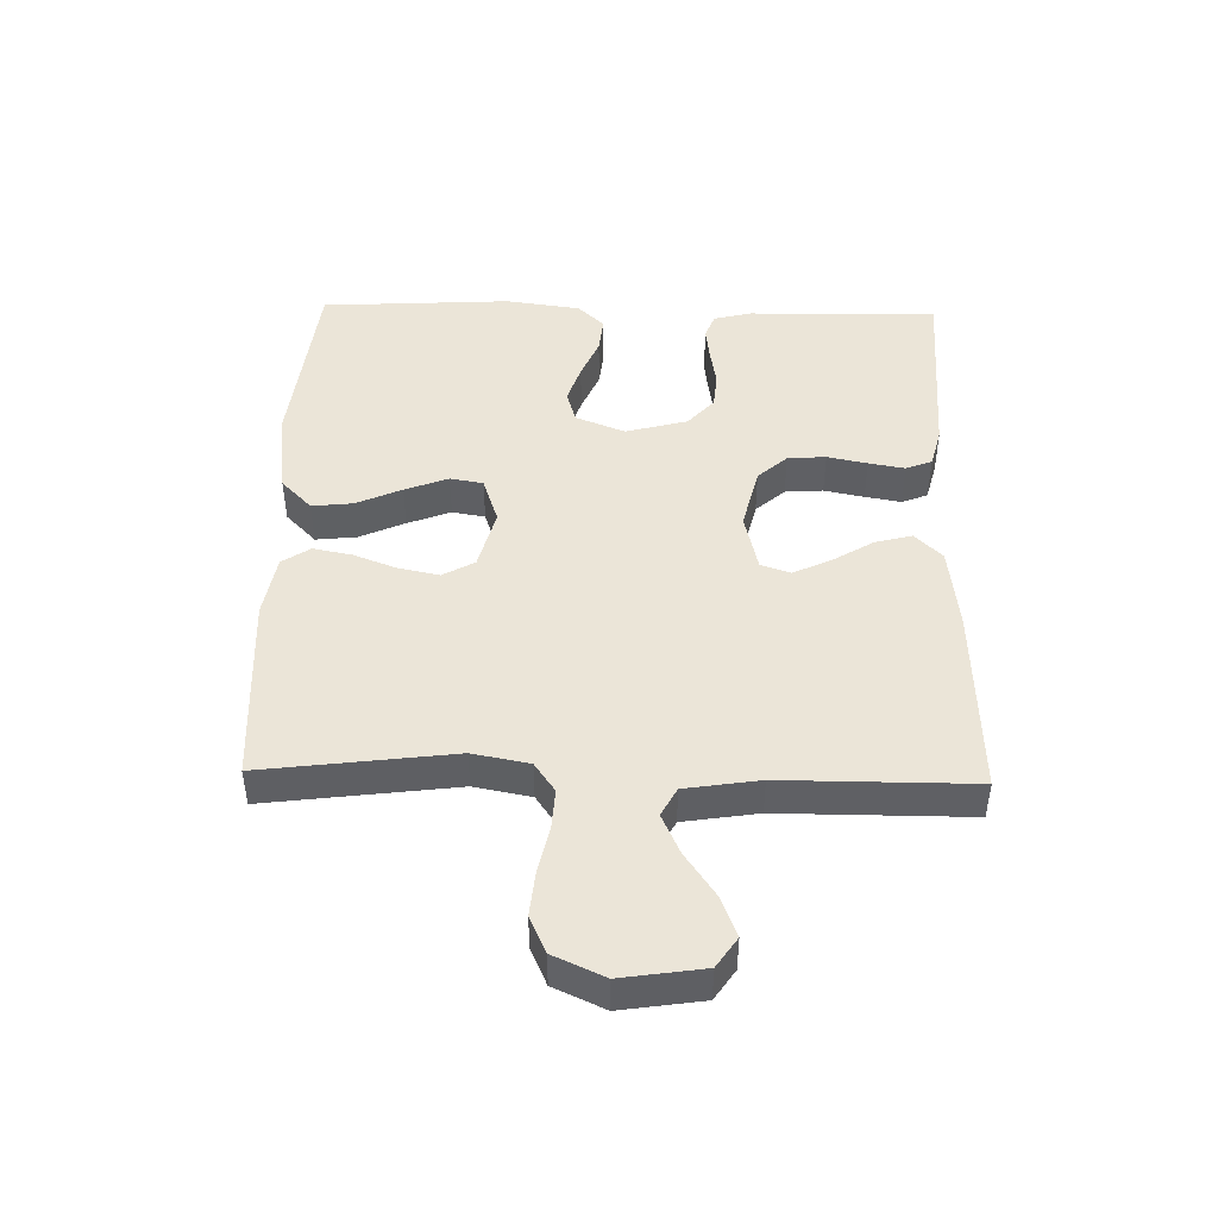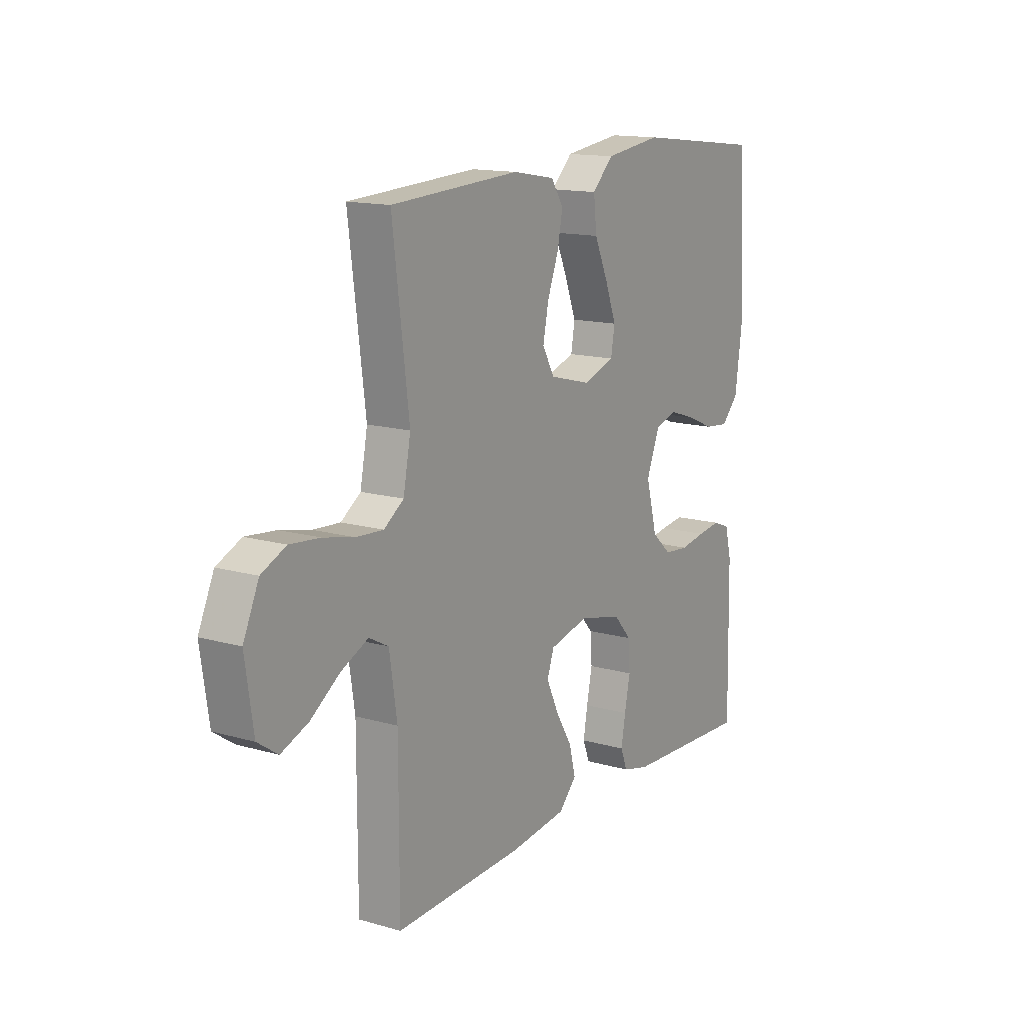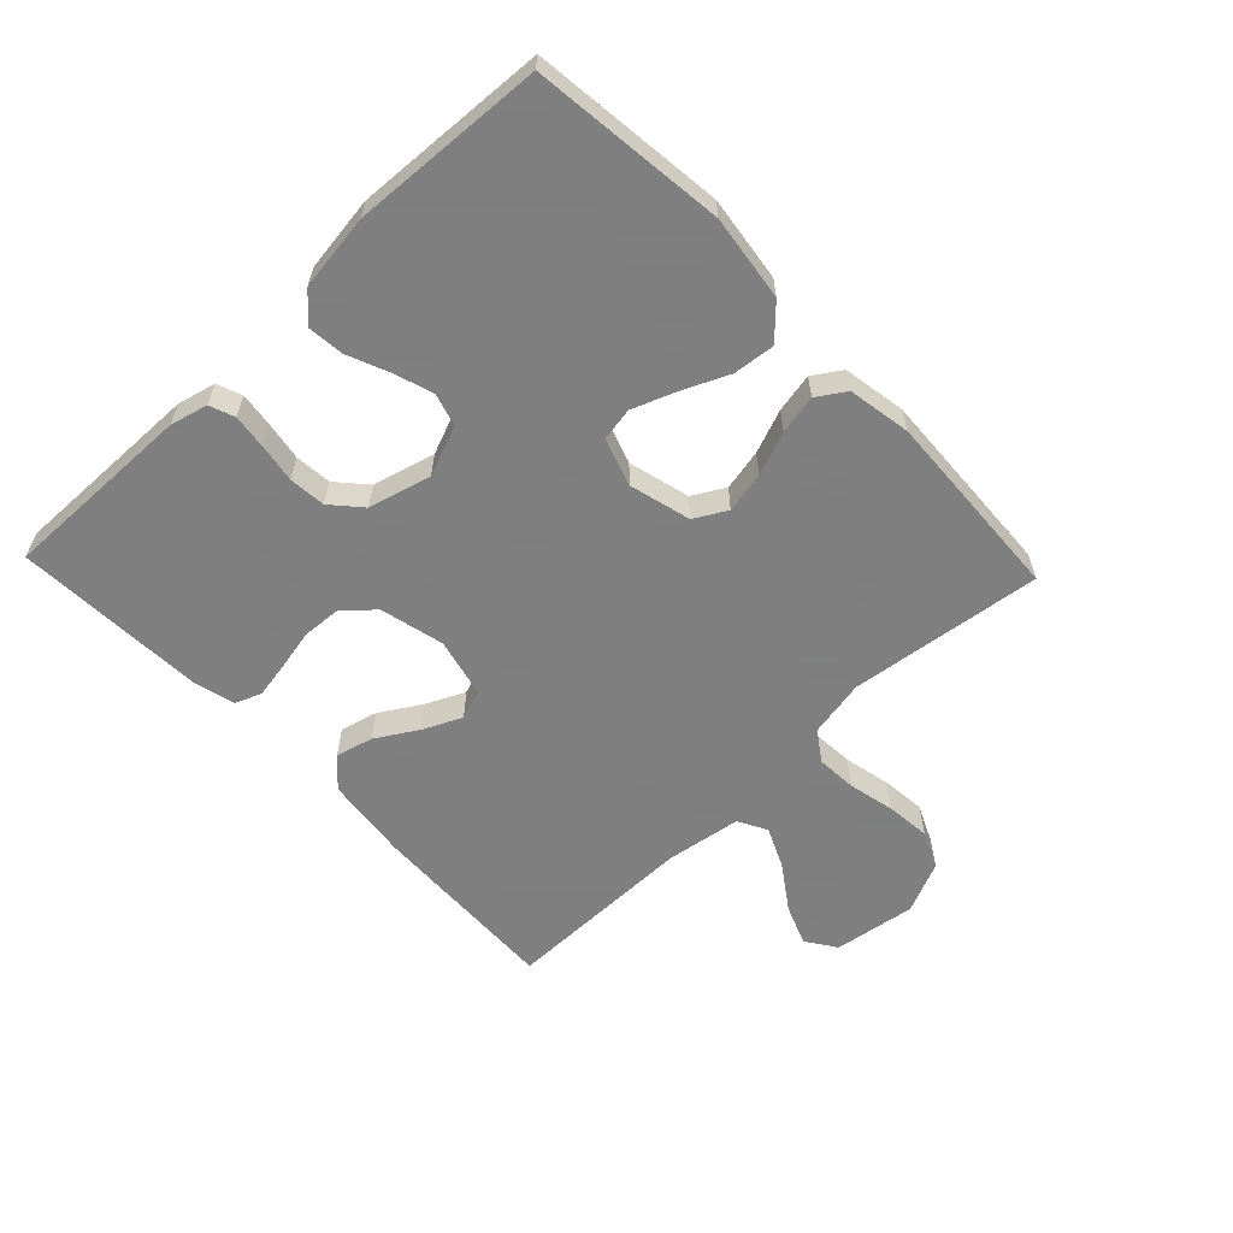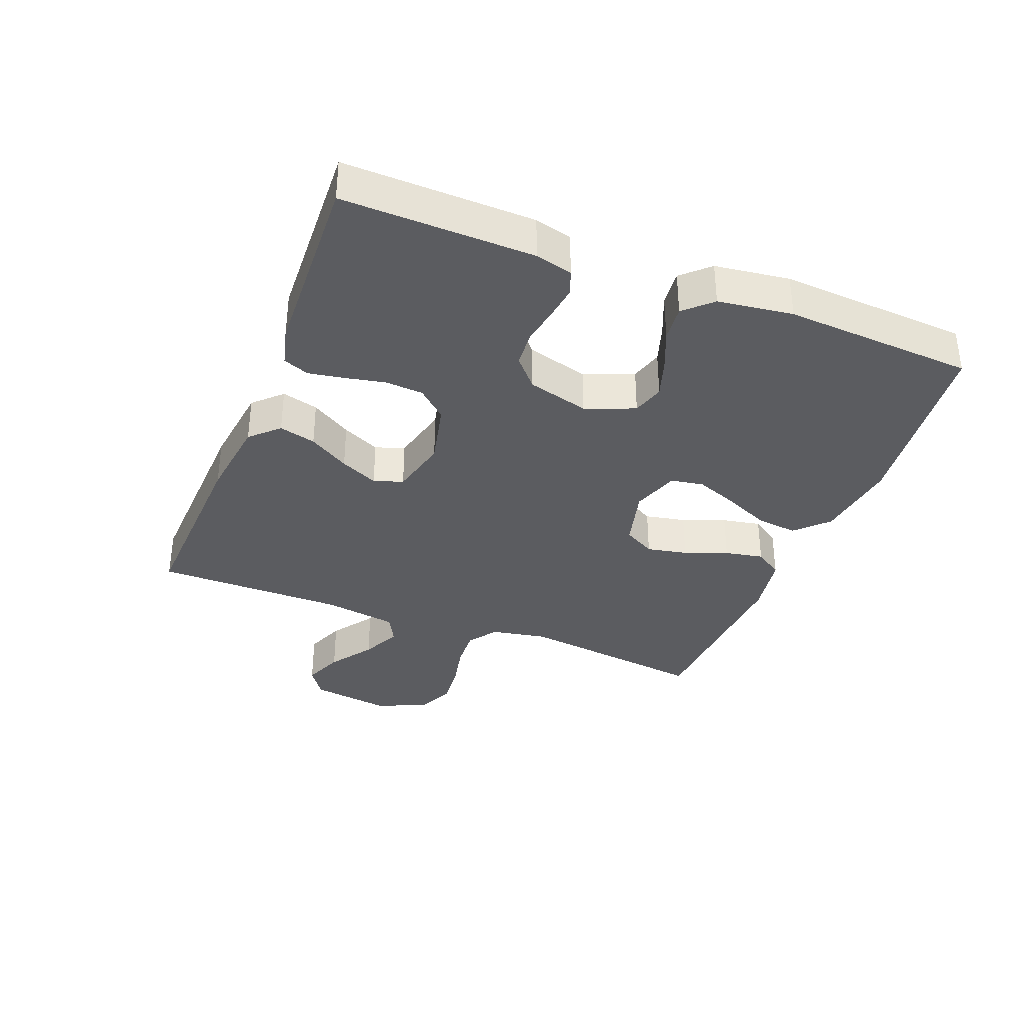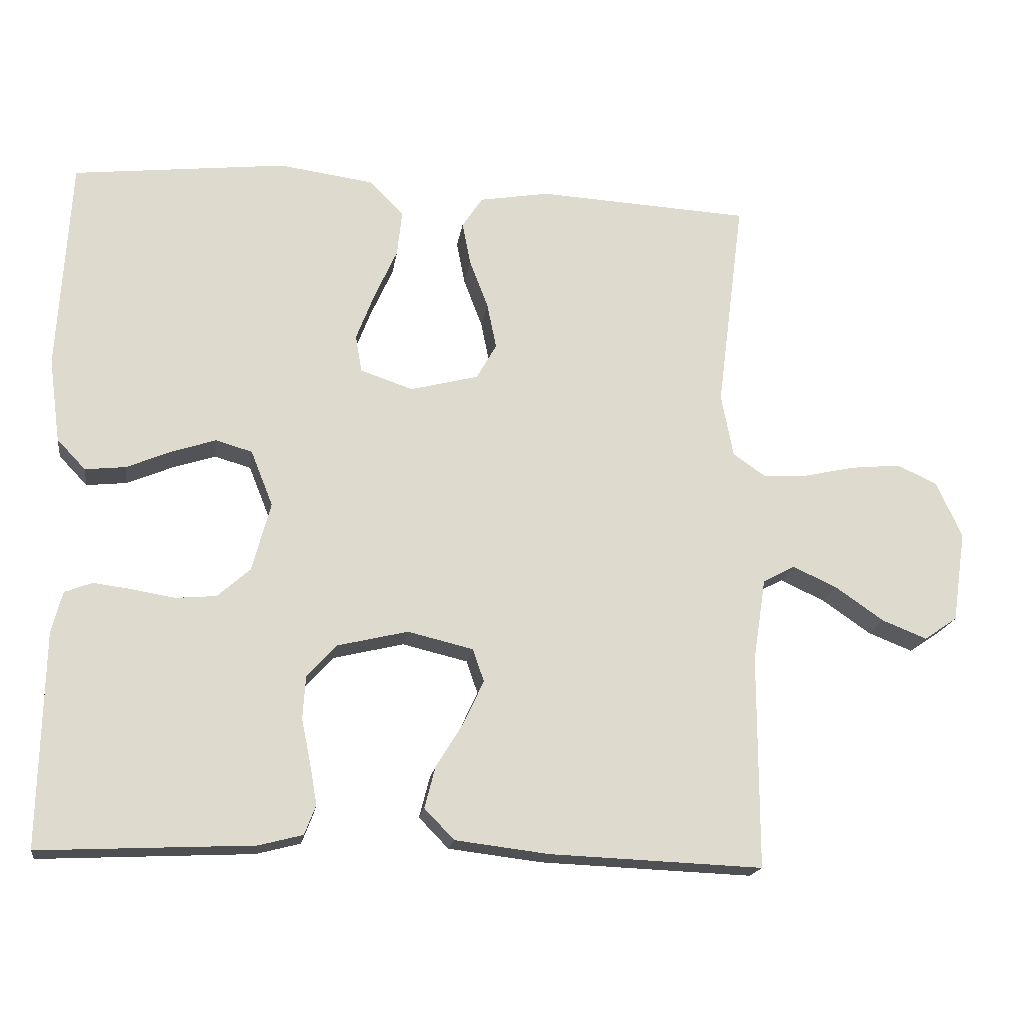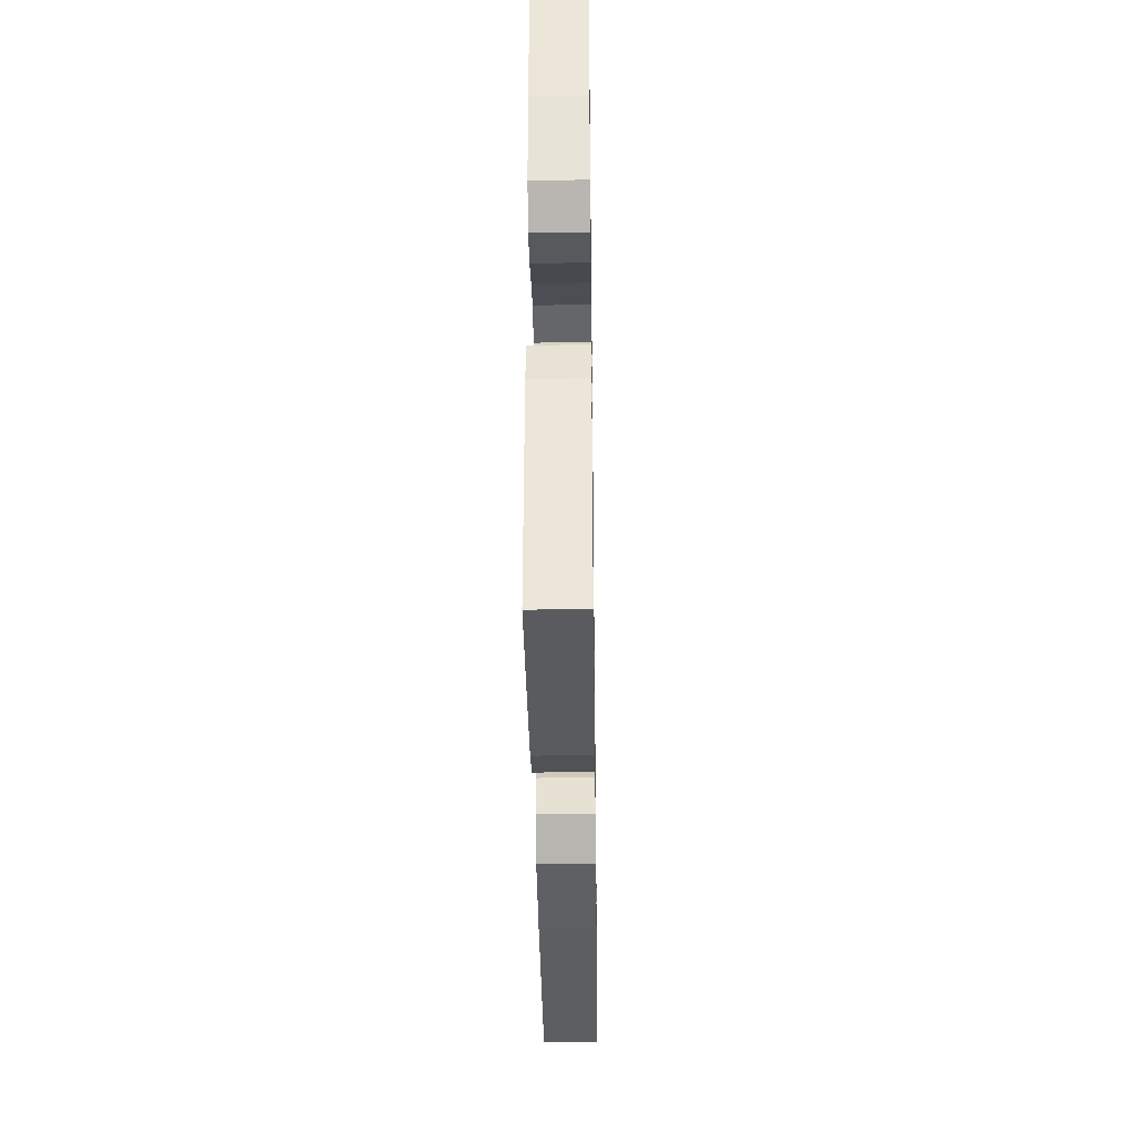
<metadata>
{"format":"obj","ext":"obj","renderer":"f3d","projection":"perspective","resolution":1024,"background":"white","views":[{"elev":45.8,"azim":91.3,"up":"+Y"},{"elev":14.4,"azim":122.0,"up":"+Z"},{"elev":-59.9,"azim":-46.4,"up":"+Y"},{"elev":-35.2,"azim":-111.5,"up":"+Y"},{"elev":-18.2,"azim":-8.3,"up":"+Z"},{"elev":-35.5,"azim":-89.2,"up":"+Z"}]}
</metadata>
<code>
v 0.5 0.07 0.5
v 0.462 0.07 0.2
v 0.479 0.07 0.111
v 0.525 0.07 0.079
v 0.588 0.07 0.083
v 0.66 0.07 0.099
v 0.73 0.07 0.106
v 0.787 0.07 0.08
v 0.823 0.07 0
v 0.804 0.07 -0.128
v 0.757 0.07 -0.16
v 0.694 0.07 -0.135
v 0.626 0.07 -0.088
v 0.563 0.07 -0.059
v 0.518 0.07 -0.083
v 0.5 0.07 -0.2
v 0.5 0.07 -0.5
v 0.2 0.07 -0.488
v 0.068 0.07 -0.472
v 0.026 0.07 -0.429
v 0.041 0.07 -0.371
v 0.08 0.07 -0.307
v 0.108 0.07 -0.247
v 0.092 0.07 -0.201
v 0 0.07 -0.179
v -0.1 0.07 -0.203
v -0.141 0.07 -0.249
v -0.145 0.07 -0.309
v -0.132 0.07 -0.372
v -0.122 0.07 -0.429
v -0.138 0.07 -0.47
v -0.2 0.07 -0.486
v -0.5 0.07 -0.5
v -0.494 0.07 -0.2
v -0.479 0.07 -0.141
v -0.44 0.07 -0.126
v -0.386 0.07 -0.133
v -0.326 0.07 -0.143
v -0.269 0.07 -0.138
v -0.223 0.07 -0.097
v -0.197 0.07 0
v -0.228 0.07 0.078
v -0.279 0.07 0.093
v -0.34 0.07 0.073
v -0.404 0.07 0.046
v -0.461 0.07 0.04
v -0.501 0.07 0.082
v -0.517 0.07 0.2
v -0.5 0.07 0.5
v -0.2 0.07 0.534
v -0.067 0.07 0.516
v -0.018 0.07 0.468
v -0.025 0.07 0.403
v -0.057 0.07 0.332
v -0.083 0.07 0.264
v -0.074 0.07 0.212
v 0 0.07 0.187
v 0.096 0.07 0.212
v 0.124 0.07 0.262
v 0.111 0.07 0.326
v 0.085 0.07 0.394
v 0.073 0.07 0.455
v 0.102 0.07 0.499
v 0.2 0.07 0.516
v 0.5 0 0.5
v 0.462 0 0.2
v 0.479 0 0.111
v 0.525 0 0.079
v 0.588 0 0.083
v 0.66 0 0.099
v 0.73 0 0.106
v 0.787 0 0.08
v 0.823 0 0
v 0.804 0 -0.128
v 0.757 0 -0.16
v 0.694 0 -0.135
v 0.626 0 -0.088
v 0.563 0 -0.059
v 0.518 0 -0.083
v 0.5 0 -0.2
v 0.5 0 -0.5
v 0.2 0 -0.488
v 0.068 0 -0.472
v 0.026 0 -0.429
v 0.041 0 -0.371
v 0.08 0 -0.307
v 0.108 0 -0.247
v 0.092 0 -0.201
v 0 0 -0.179
v -0.1 0 -0.203
v -0.141 0 -0.249
v -0.145 0 -0.309
v -0.132 0 -0.372
v -0.122 0 -0.429
v -0.138 0 -0.47
v -0.2 0 -0.486
v -0.5 0 -0.5
v -0.494 0 -0.2
v -0.479 0 -0.141
v -0.44 0 -0.126
v -0.386 0 -0.133
v -0.326 0 -0.143
v -0.269 0 -0.138
v -0.223 0 -0.097
v -0.197 0 0
v -0.228 0 0.078
v -0.279 0 0.093
v -0.34 0 0.073
v -0.404 0 0.046
v -0.461 0 0.04
v -0.501 0 0.082
v -0.517 0 0.2
v -0.5 0 0.5
v -0.2 0 0.534
v -0.067 0 0.516
v -0.018 0 0.468
v -0.025 0 0.403
v -0.057 0 0.332
v -0.083 0 0.264
v -0.074 0 0.212
v 0 0 0.187
v 0.096 0 0.212
v 0.124 0 0.262
v 0.111 0 0.326
v 0.085 0 0.394
v 0.073 0 0.455
v 0.102 0 0.499
v 0.2 0 0.516
f 64 1 2
f 63 64 2
f 62 63 2
f 61 62 2
f 60 61 2
f 59 60 2 3
f 58 59 3 4
f 57 58 4
f 52 53 54
f 51 52 54
f 50 51 54
f 49 50 54
f 48 49 54
f 47 48 54
f 46 47 54
f 45 46 54
f 44 45 54
f 43 44 54 55
f 42 43 55 56
f 36 37 38
f 35 36 38
f 34 35 38
f 33 34 38
f 32 33 38
f 31 32 38
f 30 31 38
f 29 30 38
f 28 29 38
f 27 28 38 39
f 26 27 39 40
f 20 21 22
f 19 20 22
f 18 19 22
f 17 18 22
f 16 17 22
f 15 16 22 23
f 14 15 23 24
f 11 12 13
f 10 11 13
f 9 10 13
f 8 9 13
f 7 8 13
f 6 7 13
f 5 6 13
f 4 5 13 14
f 14 24 25
f 4 14 25
f 57 4 25
f 57 25 26
f 56 57 26
f 42 56 26
f 41 42 26
f 26 40 41
f 66 65 128
f 66 128 127
f 66 127 126
f 66 126 125
f 66 125 124
f 67 66 124 123
f 68 67 123 122
f 68 122 121
f 118 117 116
f 118 116 115
f 118 115 114
f 118 114 113
f 118 113 112
f 118 112 111
f 118 111 110
f 118 110 109
f 118 109 108
f 119 118 108 107
f 120 119 107 106
f 102 101 100
f 102 100 99
f 102 99 98
f 102 98 97
f 102 97 96
f 102 96 95
f 102 95 94
f 102 94 93
f 102 93 92
f 103 102 92 91
f 104 103 91 90
f 86 85 84
f 86 84 83
f 86 83 82
f 86 82 81
f 86 81 80
f 87 86 80 79
f 88 87 79 78
f 77 76 75
f 77 75 74
f 77 74 73
f 77 73 72
f 77 72 71
f 77 71 70
f 77 70 69
f 78 77 69 68
f 89 88 78
f 89 78 68
f 89 68 121
f 90 89 121
f 90 121 120
f 90 120 106
f 90 106 105
f 105 104 90
f 1 65 66 2
f 2 66 67 3
f 3 67 68 4
f 4 68 69 5
f 5 69 70 6
f 6 70 71 7
f 7 71 72 8
f 8 72 73 9
f 9 73 74 10
f 10 74 75 11
f 11 75 76 12
f 12 76 77 13
f 13 77 78 14
f 14 78 79 15
f 15 79 80 16
f 16 80 81 17
f 17 81 82 18
f 18 82 83 19
f 19 83 84 20
f 20 84 85 21
f 21 85 86 22
f 22 86 87 23
f 23 87 88 24
f 24 88 89 25
f 25 89 90 26
f 26 90 91 27
f 27 91 92 28
f 28 92 93 29
f 29 93 94 30
f 30 94 95 31
f 31 95 96 32
f 32 96 97 33
f 33 97 98 34
f 34 98 99 35
f 35 99 100 36
f 36 100 101 37
f 37 101 102 38
f 38 102 103 39
f 39 103 104 40
f 40 104 105 41
f 41 105 106 42
f 42 106 107 43
f 43 107 108 44
f 44 108 109 45
f 45 109 110 46
f 46 110 111 47
f 47 111 112 48
f 48 112 113 49
f 49 113 114 50
f 50 114 115 51
f 51 115 116 52
f 52 116 117 53
f 53 117 118 54
f 54 118 119 55
f 55 119 120 56
f 56 120 121 57
f 57 121 122 58
f 58 122 123 59
f 59 123 124 60
f 60 124 125 61
f 61 125 126 62
f 62 126 127 63
f 63 127 128 64
f 64 128 65 1

</code>
